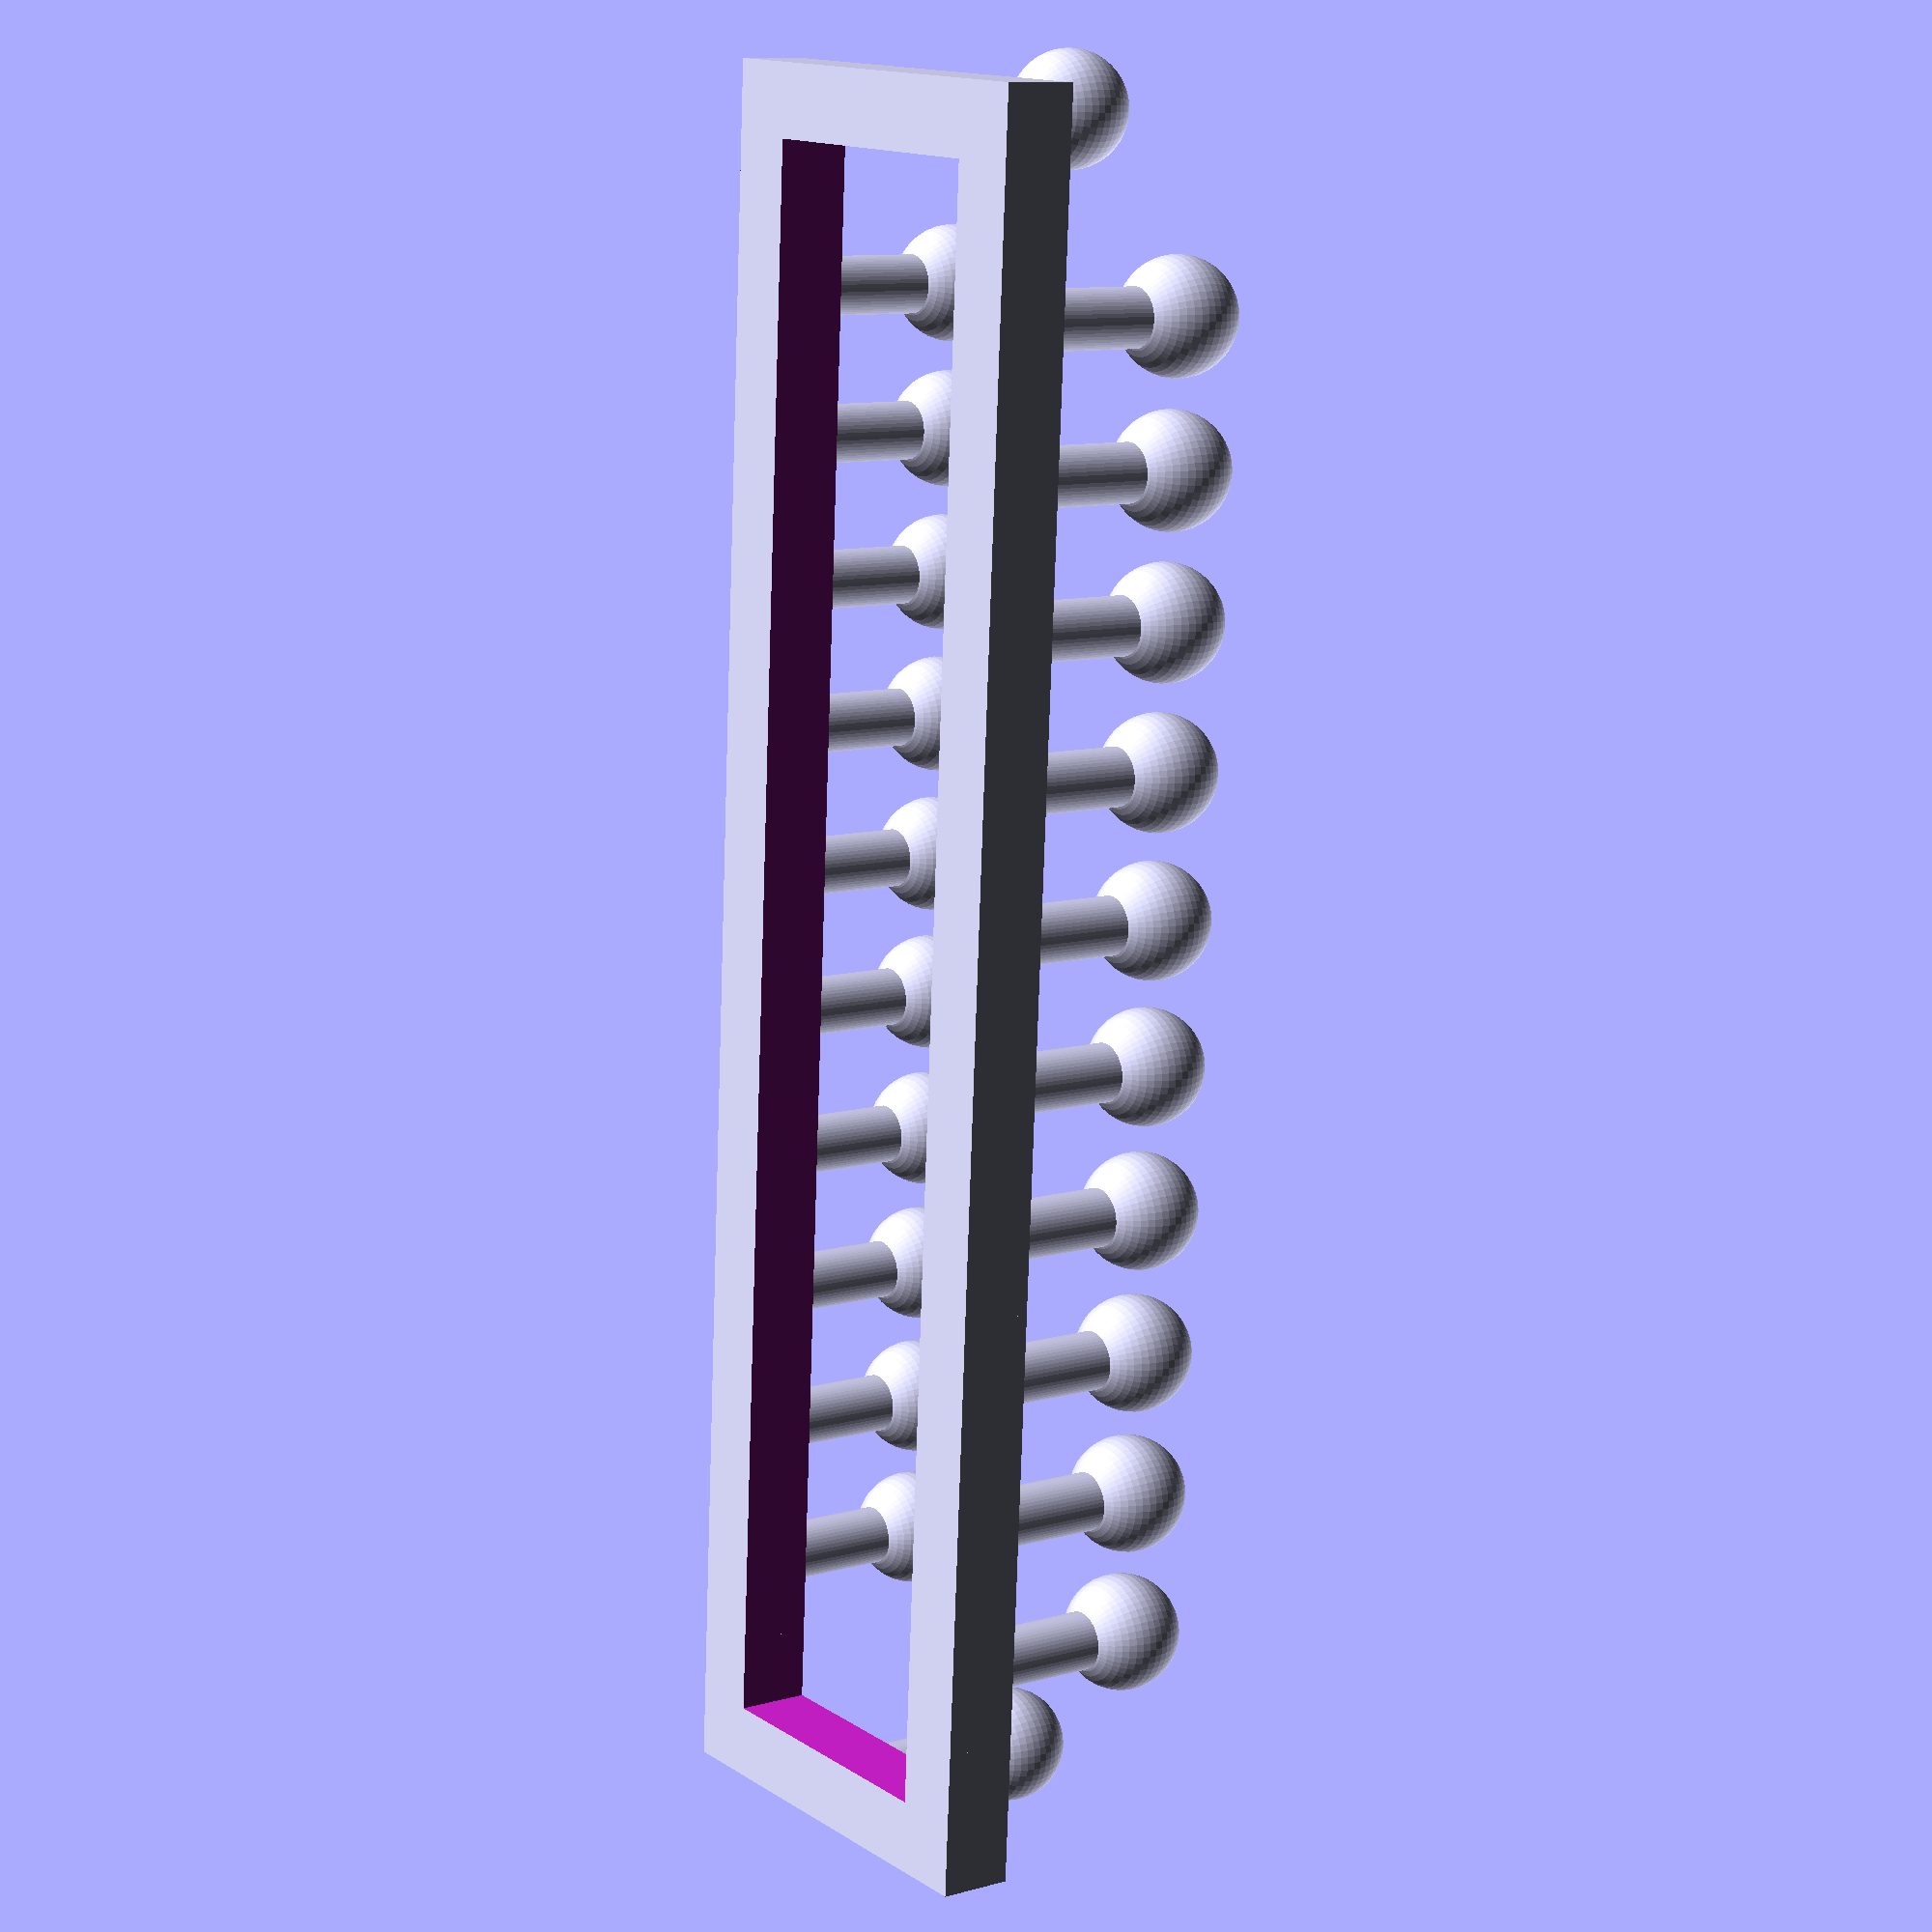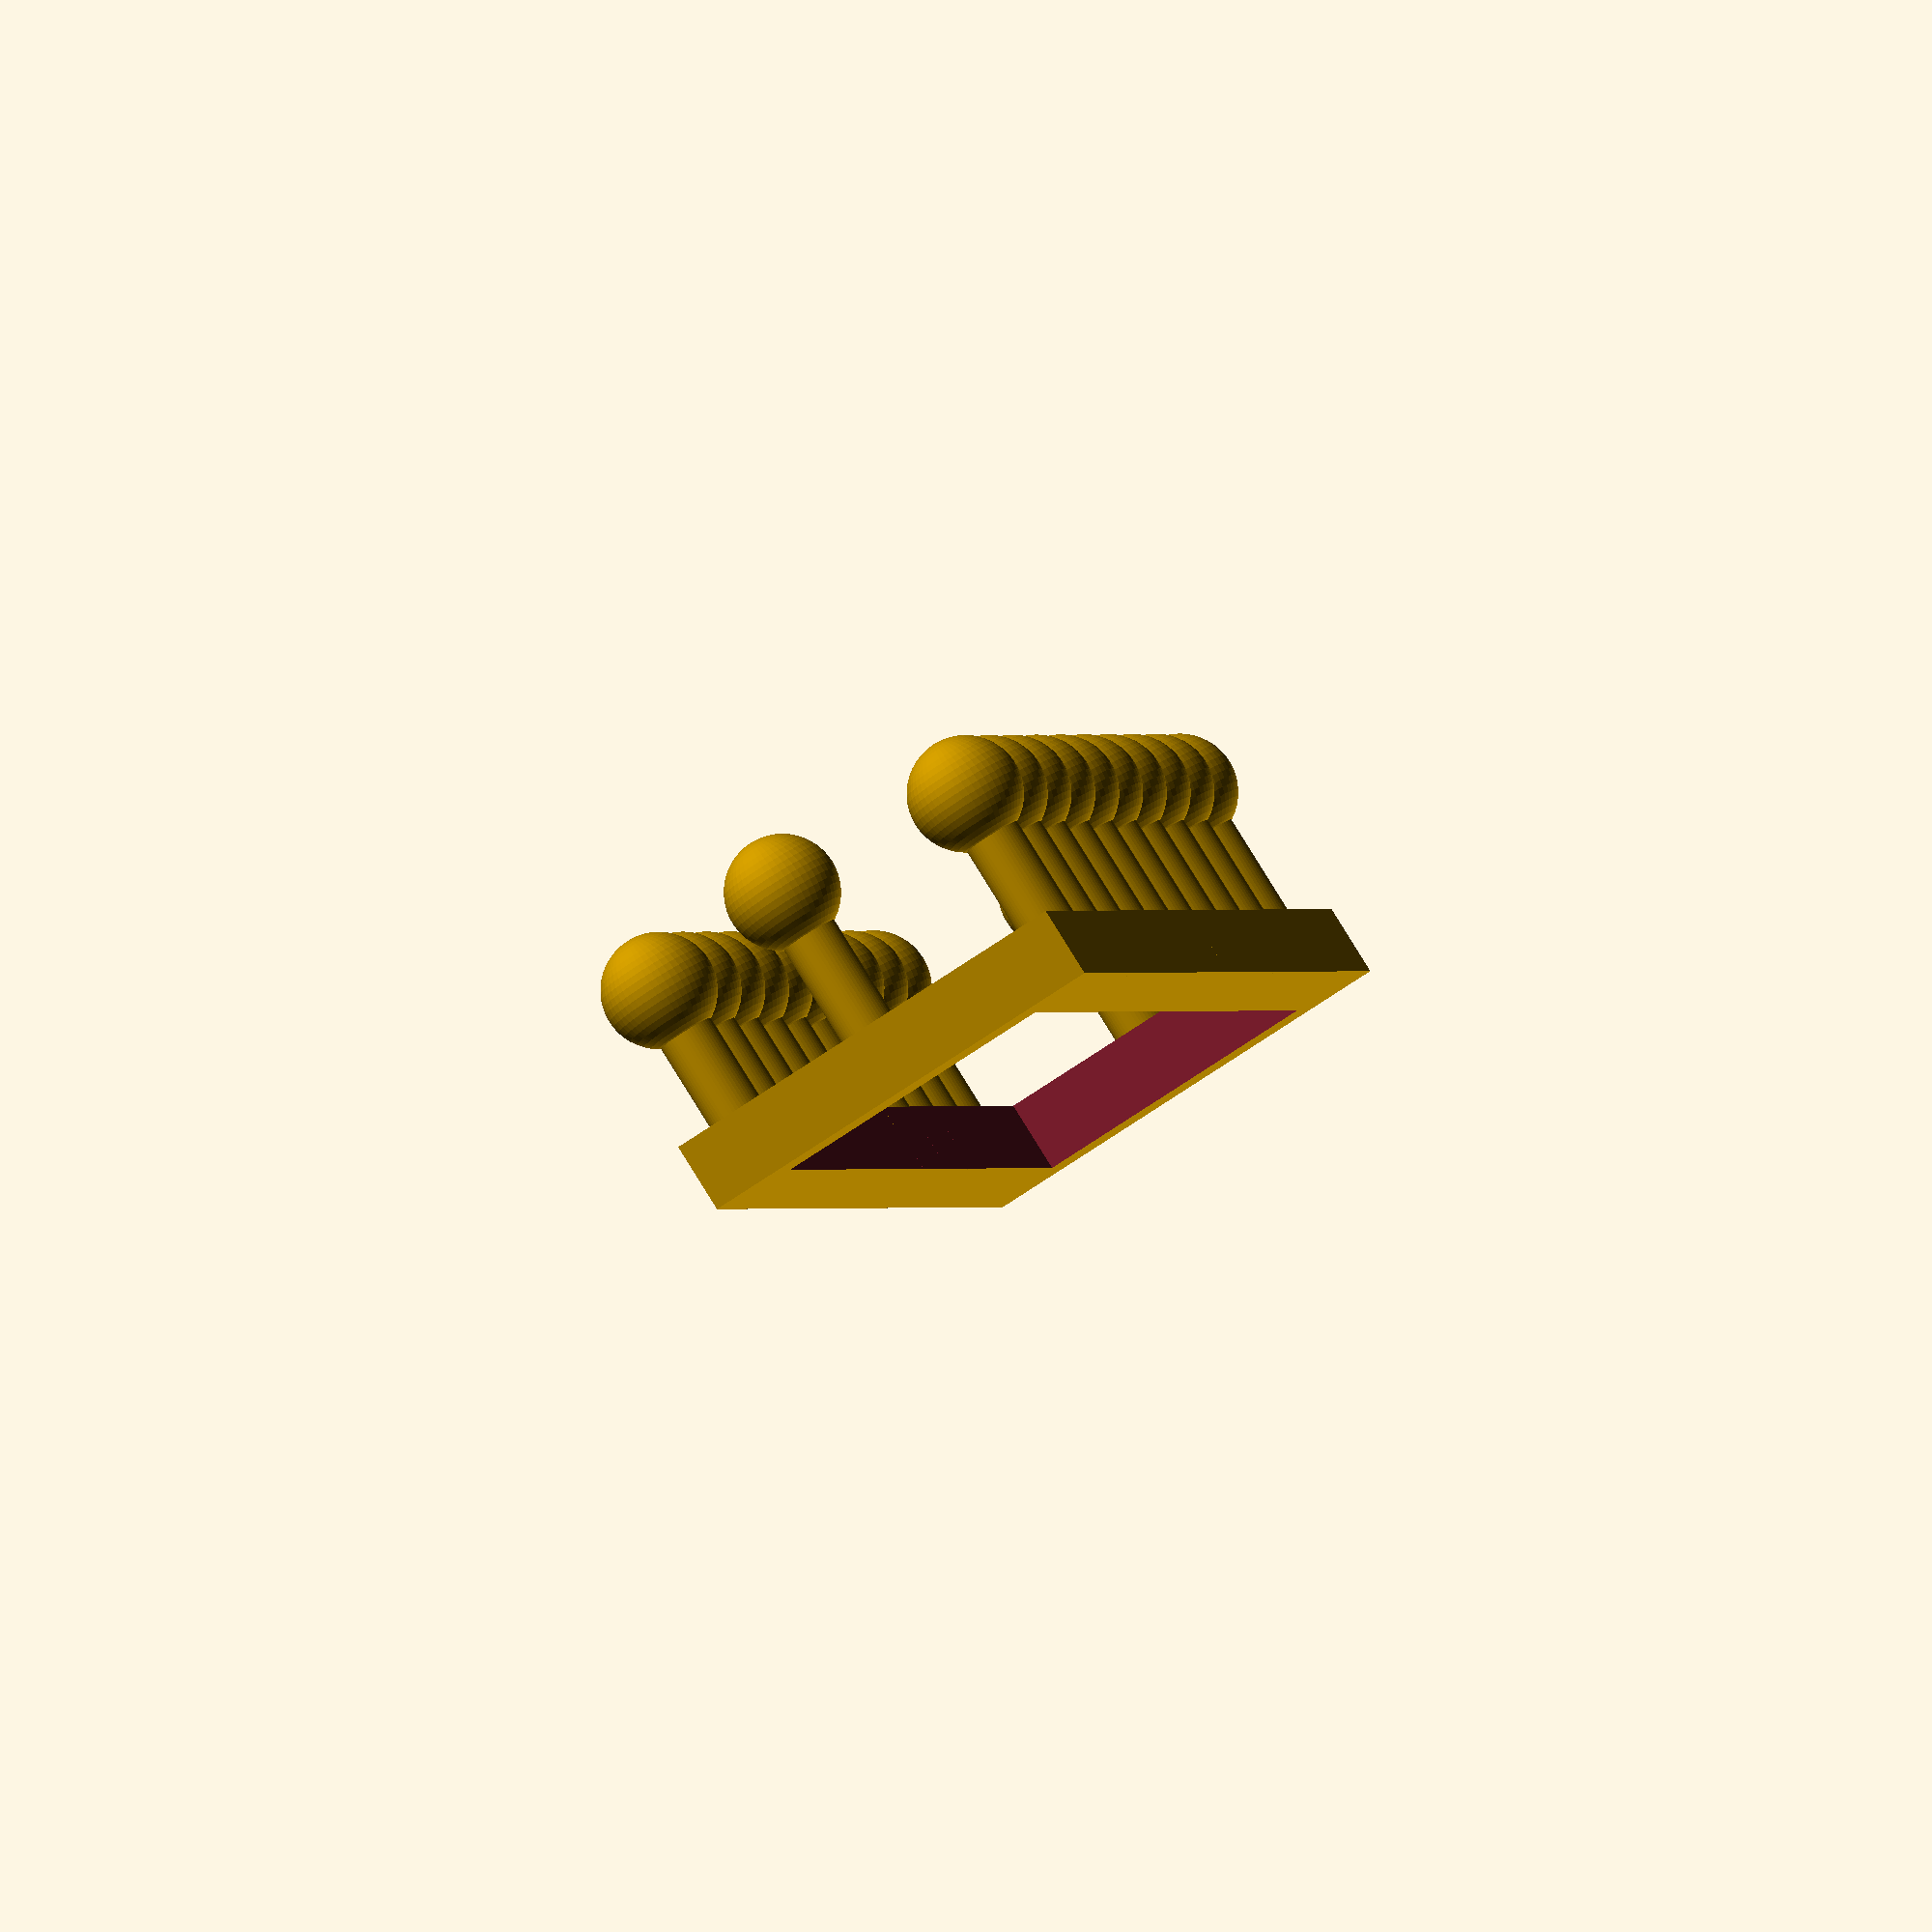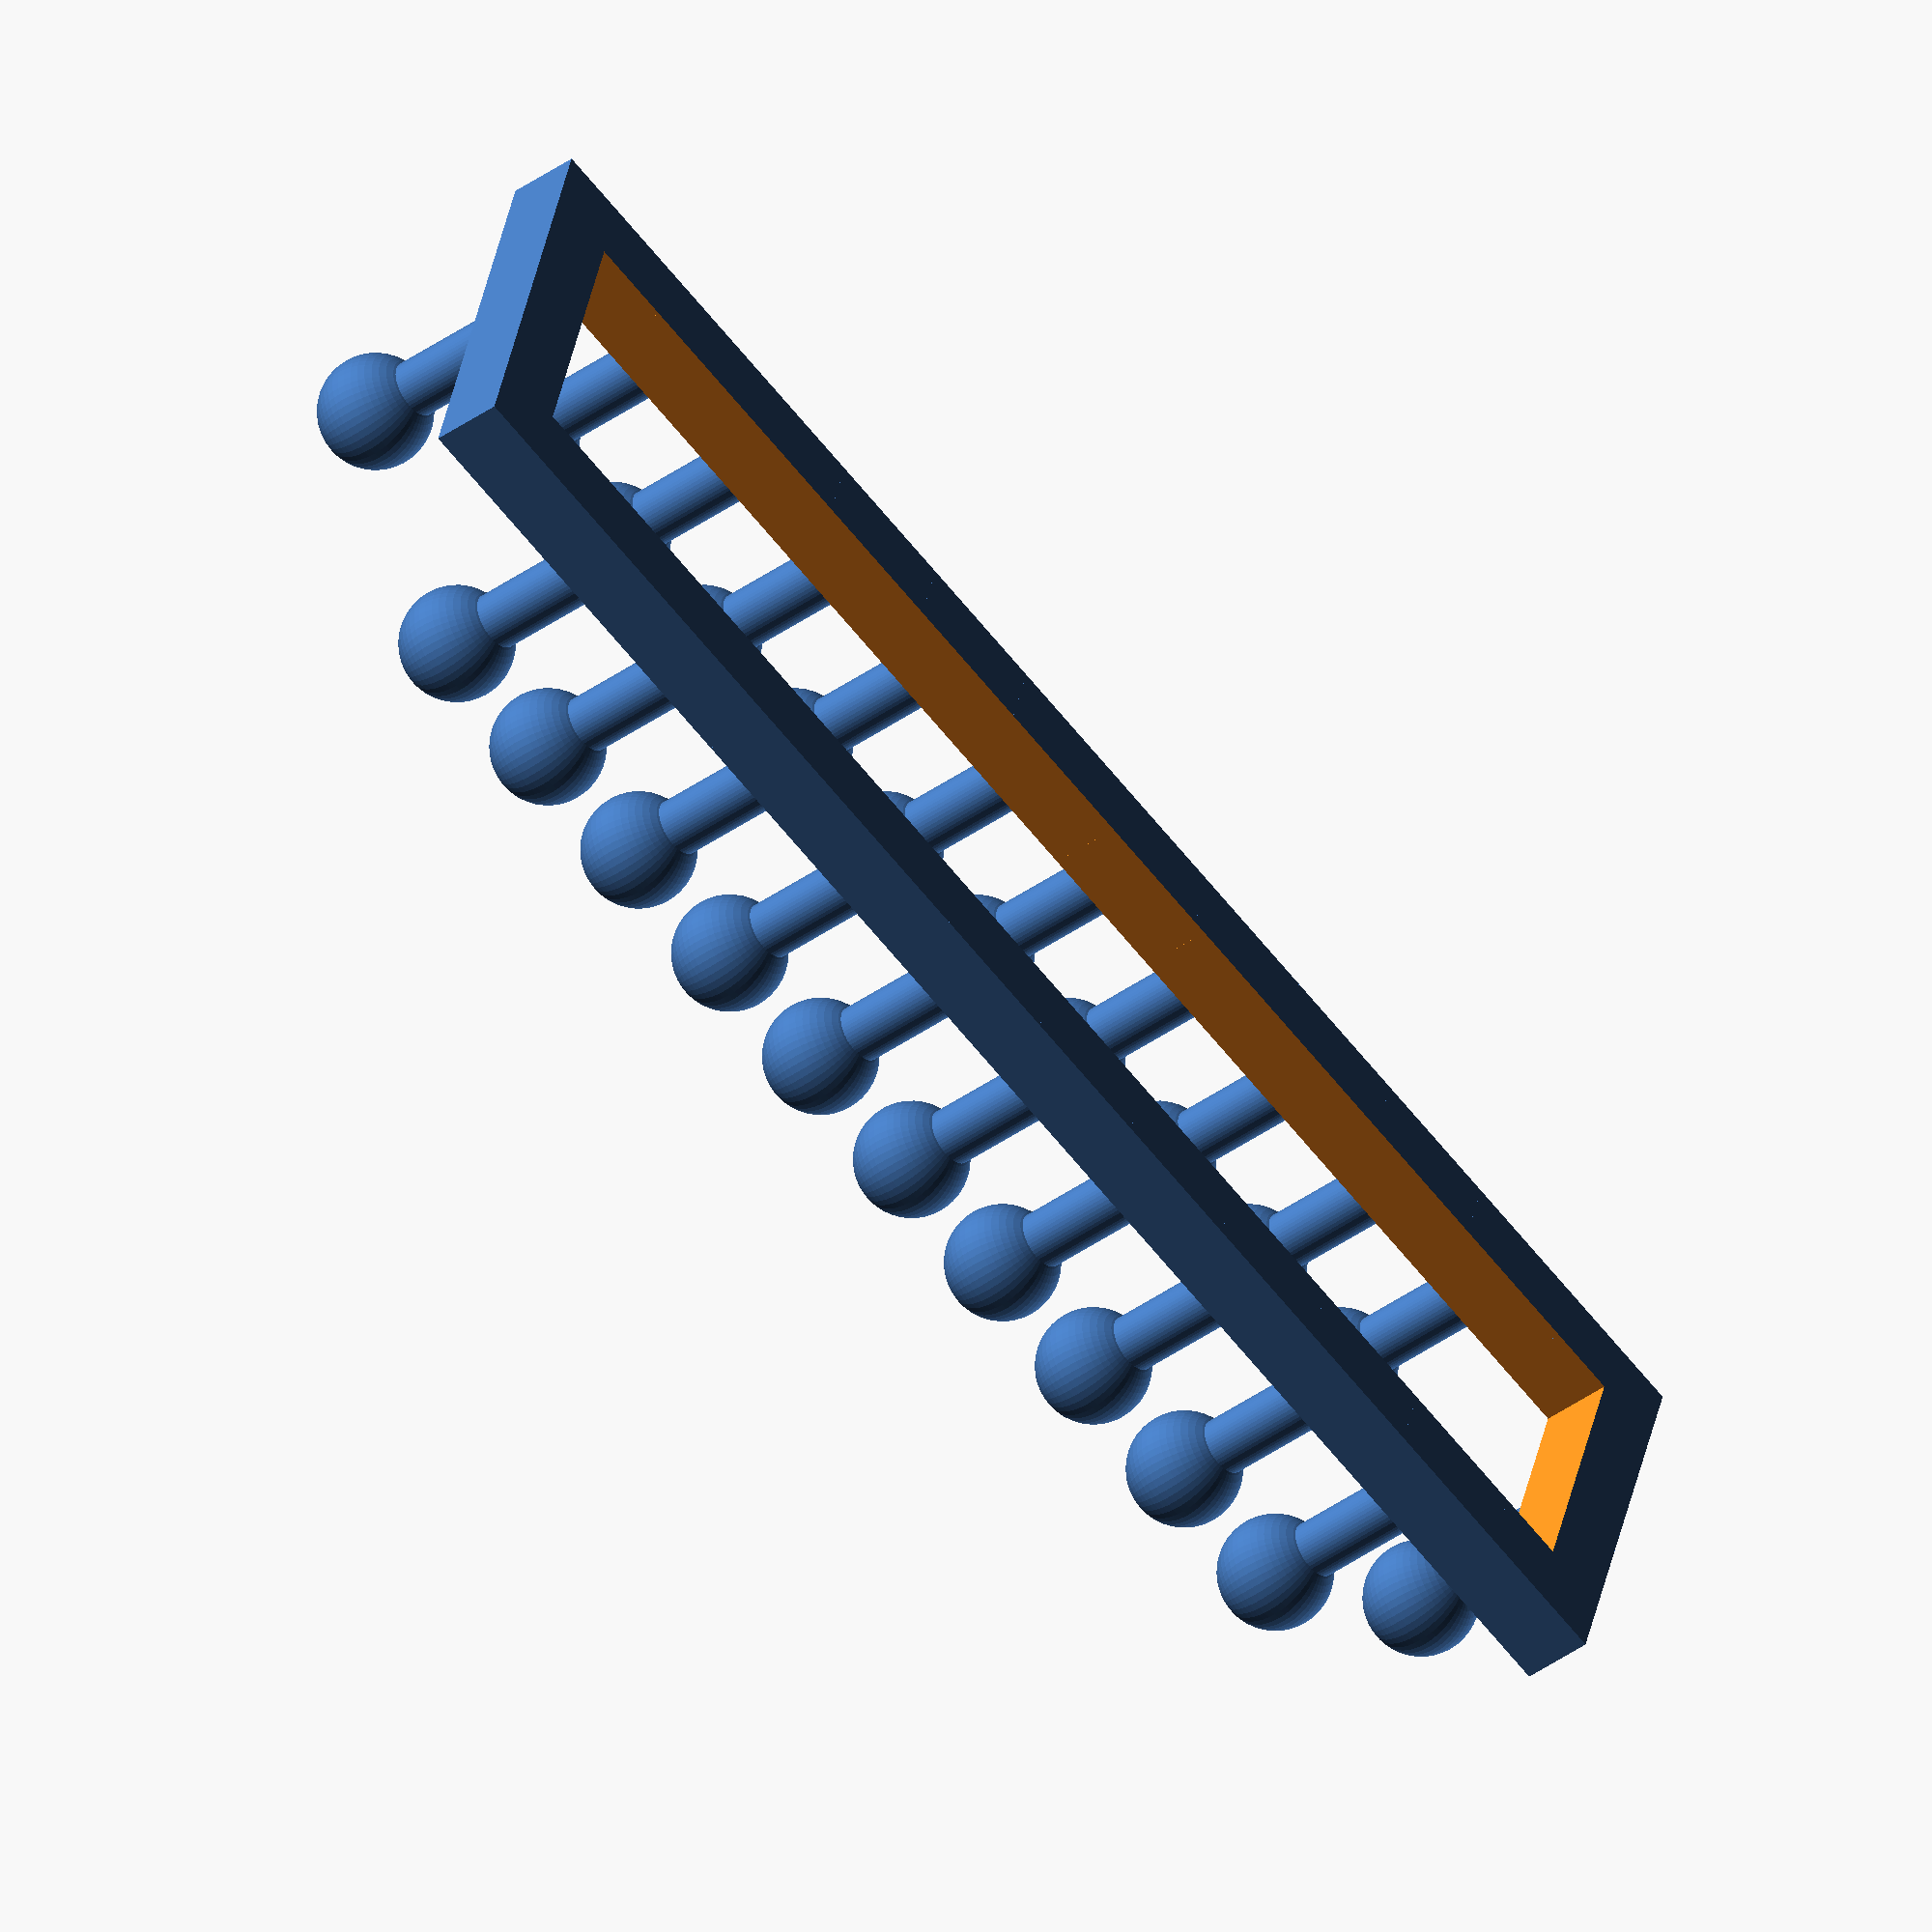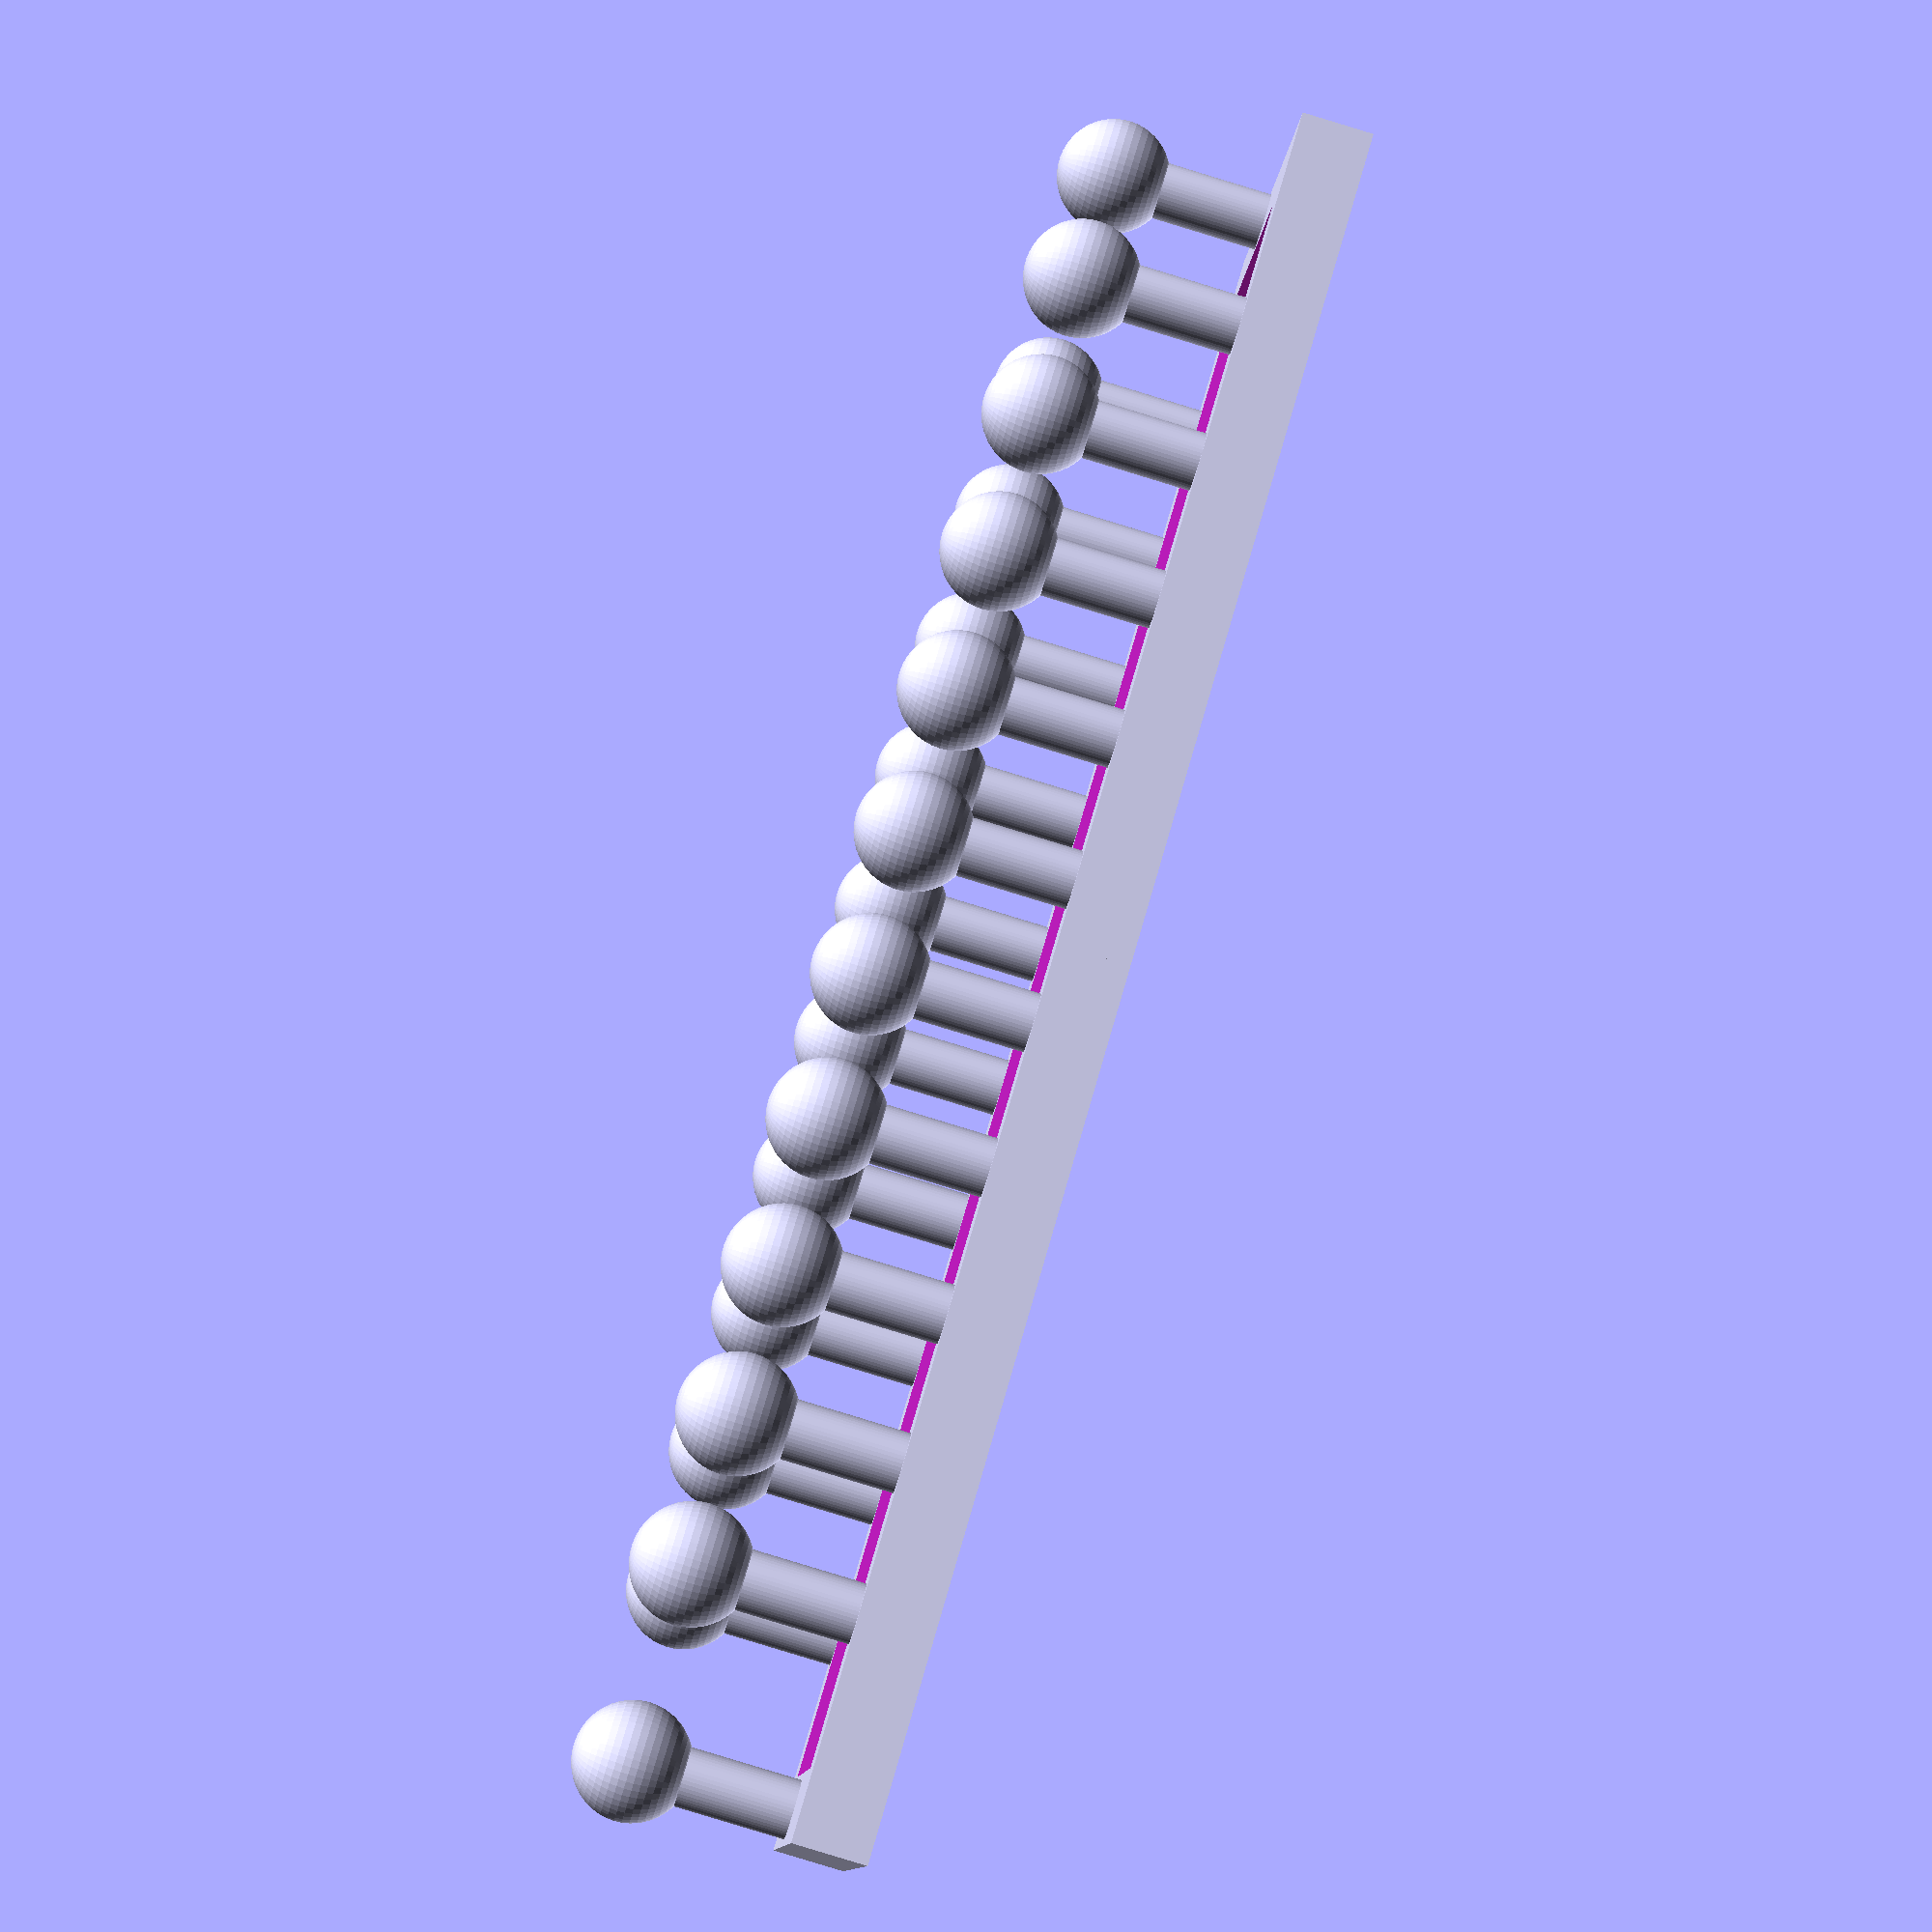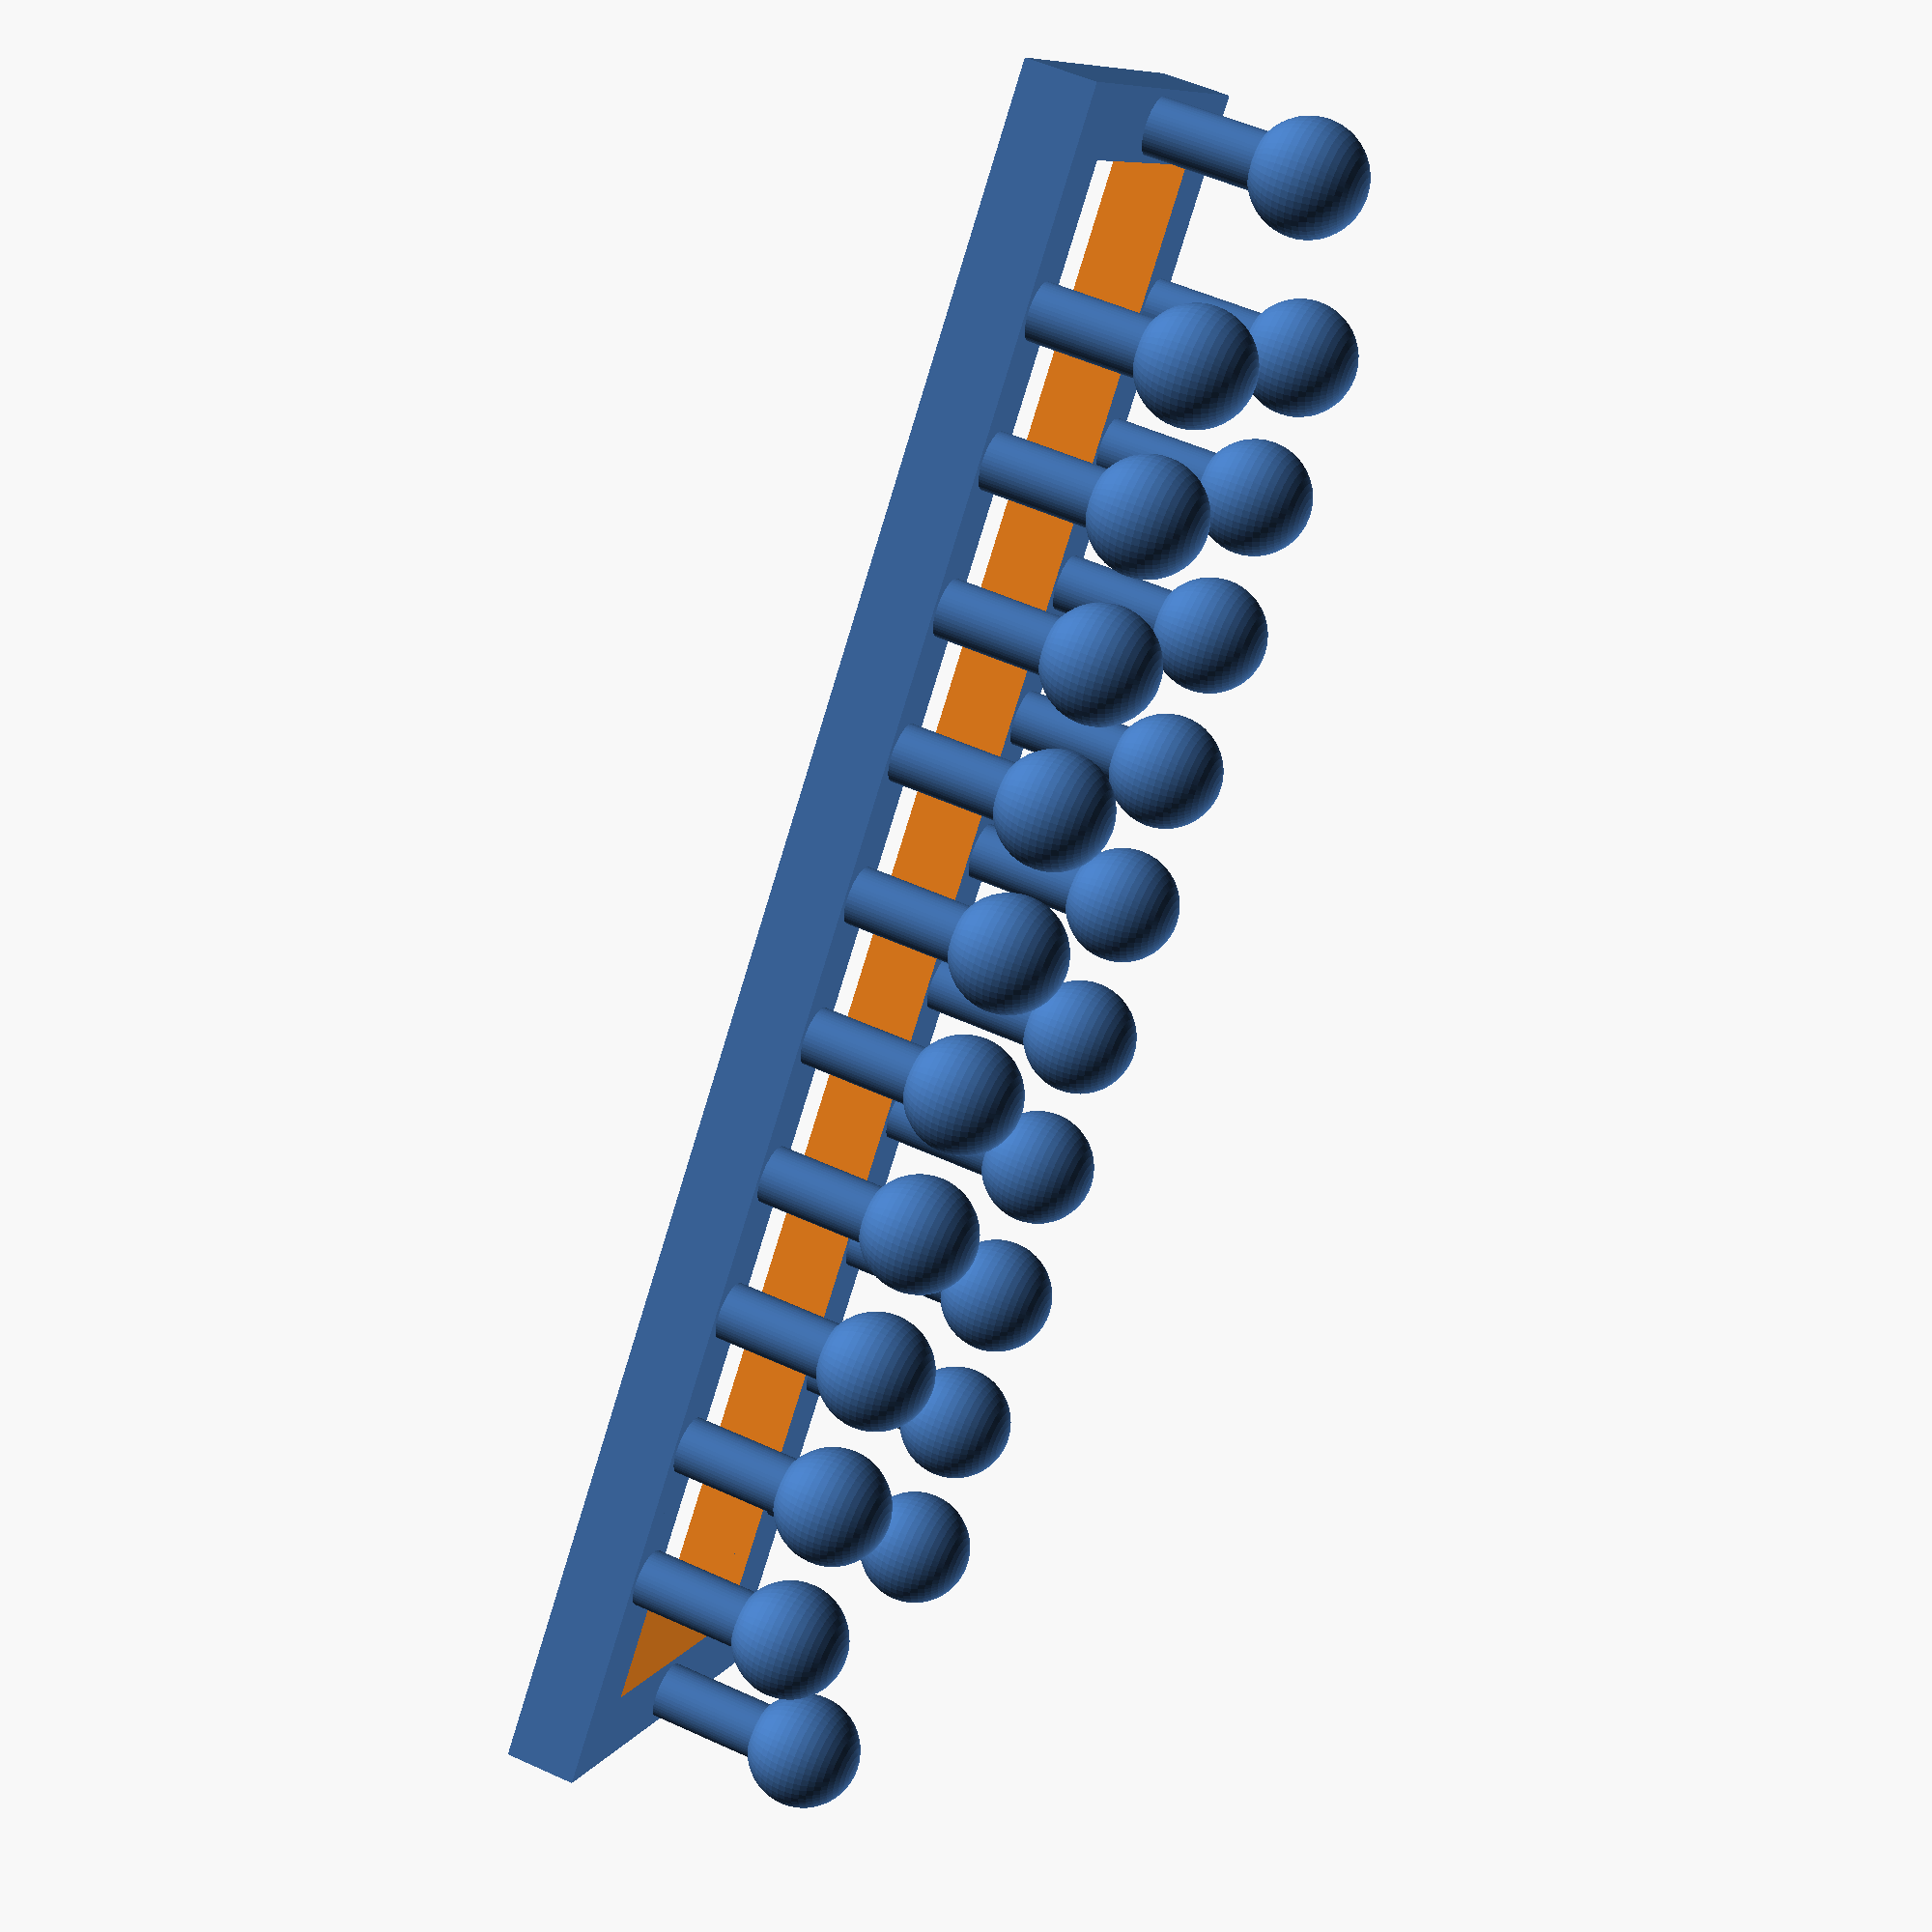
<openscad>
/* [Valeurs paramétrables] */
// Nombre d'intervale
nb_intervale=10;
// Largeur du tricotin
larg_ext_min=30;
// Style d'impression 
mobile="picot";//["cadre","picot","picot_seul"]
// Style de têtes
tete="sphere";//["ronde","sphere","plate"]
// Résolution des sphères et cylindres
R=50; 

/* [Hidden] */
// Longueur des extrémités
long_ext_min=10;
// Epaisseur du cadre
epaisseur=5;
// Largeur des intervales
larg_intervale=10;
long_int_min=long_ext_min-10;
larg_int_min=larg_ext_min-10;


// Extrémités en U
module bout_trou(){
	difference(){
		cube([larg_ext_min,long_ext_min,epaisseur], center=false);
		translate([5,5,-1]) cube([larg_int_min,long_int_min+6,epaisseur+2], center=false);
		translate([larg_ext_min/2,2.5,2]) cylinder(4,r=2,$fn=R);
	}
}

module bout_picot(){
	difference(){
		cube([larg_ext_min,long_ext_min,epaisseur], center=false);
		translate([5,5,-1]) cube([larg_int_min,long_int_min+6,epaisseur+2], center=false);
        }
        if(tete=="ronde"){
            translate([larg_ext_min/2,2.5,2]) cylinder(14,r=2,$fn=R);
            translate([larg_ext_min/2,2.5,16]) sphere(r=2,$fn=R);
        }
        else if(tete=="sphere"){
            translate([larg_ext_min/2,2.5,2]) cylinder(14,r=2,$fn=R);
            translate([larg_ext_min/2,2.5,16]) sphere(r=4,$fn=R);
        }
        else if(tete=="plate"){
            translate([larg_ext_min/2,2.5,2]) cylinder(16,r=2,$fn=R);
            //translate([larg_ext_min/2,2.5,16]) sphere(r=4,$fn=R);  
        }        
}


// Intervales avec trous
module intervale_trou(){
	difference(){
		cube([larg_ext_min,larg_intervale,epaisseur]);
		translate([long_ext_min/2,-1,-1]) cube([larg_int_min,12,epaisseur+2]);
		translate([2.5,5,2]) cylinder(4,r=2,$fn=R);
		mirror([1,0,0]) translate([-larg_ext_min+2.5,5,2]) cylinder(4,r=2,$fn=R);
	}
}

// Intervale avec picots
module intervale_picot(){
    union(){
        difference(){
            cube([larg_ext_min,larg_intervale,epaisseur]);
            translate([long_ext_min/2,-1,-1]) cube([larg_int_min,12,epaisseur+2]);
        }
        if(tete=="ronde"){
            translate([2.5,5,2]) cylinder(14,r=2,$fn=R);
            translate([2.5,5,16]) sphere(r=2,$fn=R);
            mirror([1,0,0]) translate([-larg_ext_min+2.5,5,2]) cylinder(14,r=2,$fn=R);
            mirror([1,0,0]) translate([-larg_ext_min+2.5,5,16]) sphere(r=2,$fn=R);
        }
        else if(tete=="sphere"){
            translate([2.5,5,2]) cylinder(14,r=2,$fn=R);
            translate([2.5,5,16]) sphere(r=4,$fn=R);
            mirror([1,0,0]) translate([-larg_ext_min+2.5,5,2]) cylinder(14,r=2,$fn=R);
            mirror([1,0,0]) translate([-larg_ext_min+2.5,5,16]) sphere(r=4,$fn=R);
        }
        else if(tete=="plate"){
            translate([2.5,5,2]) cylinder(16,r=2,$fn=R);
            //translate([2.5,5,16]) sphere(r=4,$fn=R);
            mirror([1,0,0]) translate([-larg_ext_min+2.5,5,2]) cylinder(16,r=2,$fn=R);
            //mirror([1,0,0]) translate([-larg_ext_min+2.5,5,16]) sphere(r=4,$fn=R);
        }
    }
}
// Picots
module picot(){
    rotate([0,90,0]) cylinder(14,r=2,$fn=R);
    if(tete=="ronde"){
        rotate([0,90,0]) translate([0,0,14]) sphere(r=2,$fn=R);
    }
    else if(tete=="sphere"){
        rotate([0,90,0]) translate([0,0,14]) sphere(r=4,$fn=R);
        }
}

if(mobile=="cadre"){
    for (i=[1:1:nb_intervale]){
        translate([0,long_ext_min*i,0]) intervale_trou();
    }
    bout_trou();
    mirror([0,1,0]) translate([0,-long_ext_min-larg_intervale*(nb_intervale+1),0]) bout_trou();
    for (i=[1:1:nb_intervale+1]){
//        translate([larg_ext_min+10,long_ext_min*i,0]) picot();
 //       translate([-larg_ext_min,long_ext_min*i,0]) picot();

    }
}

if(mobile=="picot"){
    for (i=[1:1:nb_intervale]){
        translate([0,long_ext_min*i,0]) intervale_picot();
    }
    bout_picot();
    mirror([0,1,0]) translate([0,-long_ext_min-larg_intervale*(nb_intervale+1),0]) bout_picot();
}

if(mobile=="picots_seuls"){
    for (i=[1:1:nb_intervale]){
        translate([0,long_ext_min*i,0]) picot();
        mirror([1,0,0]) translate([10,long_ext_min*i,0]) picot();
    }
}

if(mobile=="picot_seul"){
    picot();
}

//!bout_trou();

</openscad>
<views>
elev=350.0 azim=176.7 roll=234.3 proj=p view=wireframe
elev=275.8 azim=11.0 roll=148.1 proj=o view=wireframe
elev=223.0 azim=254.2 roll=50.0 proj=o view=wireframe
elev=86.7 azim=74.9 roll=73.1 proj=p view=solid
elev=306.6 azim=221.9 roll=296.0 proj=p view=wireframe
</views>
